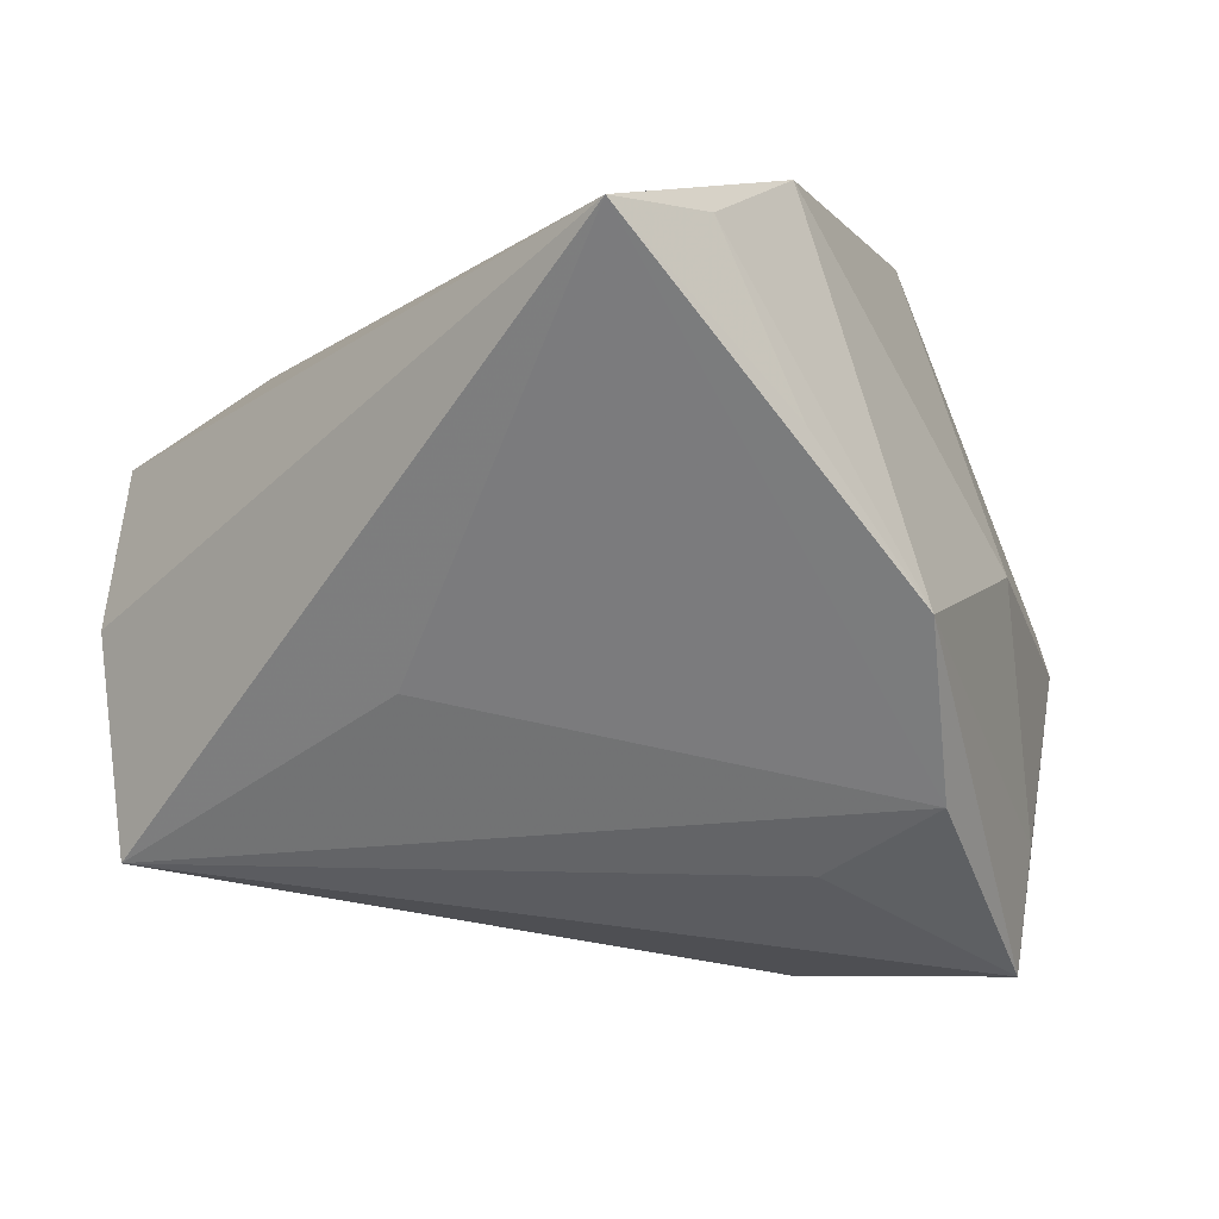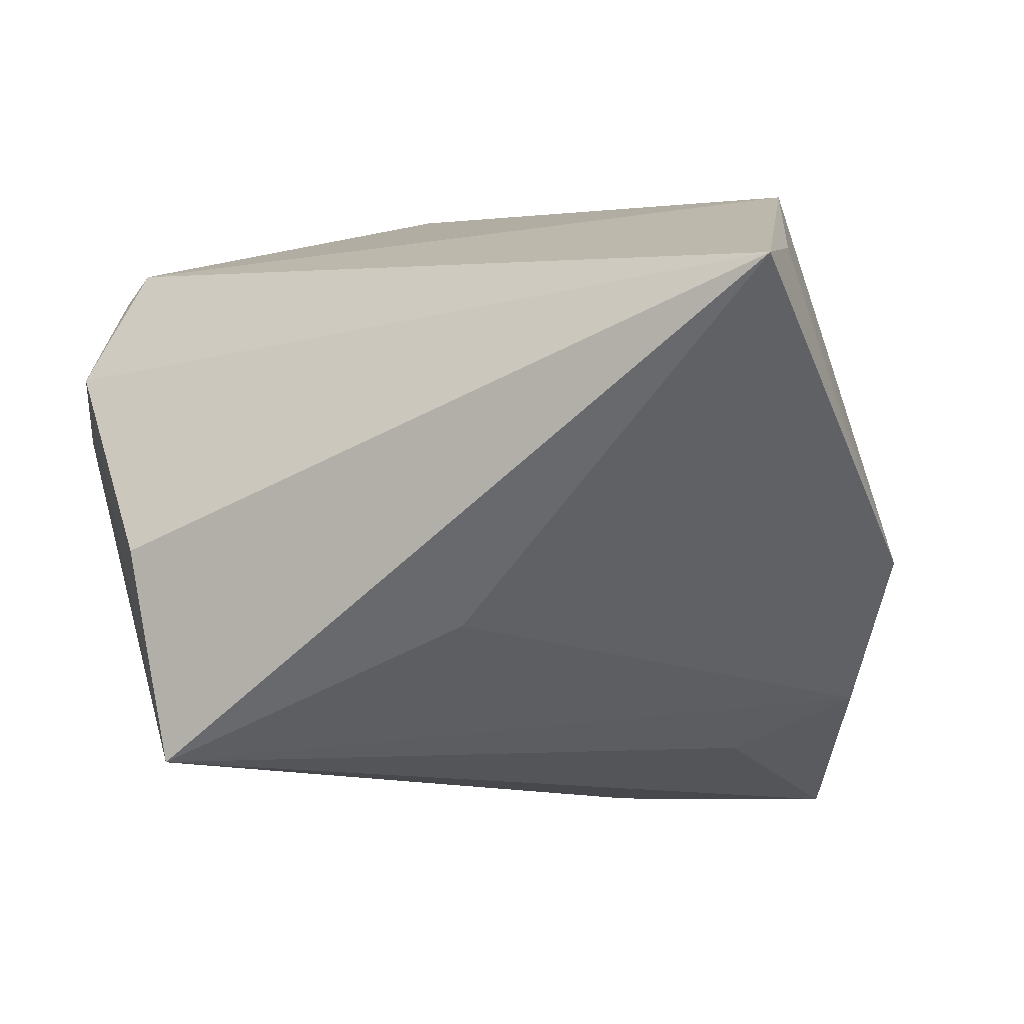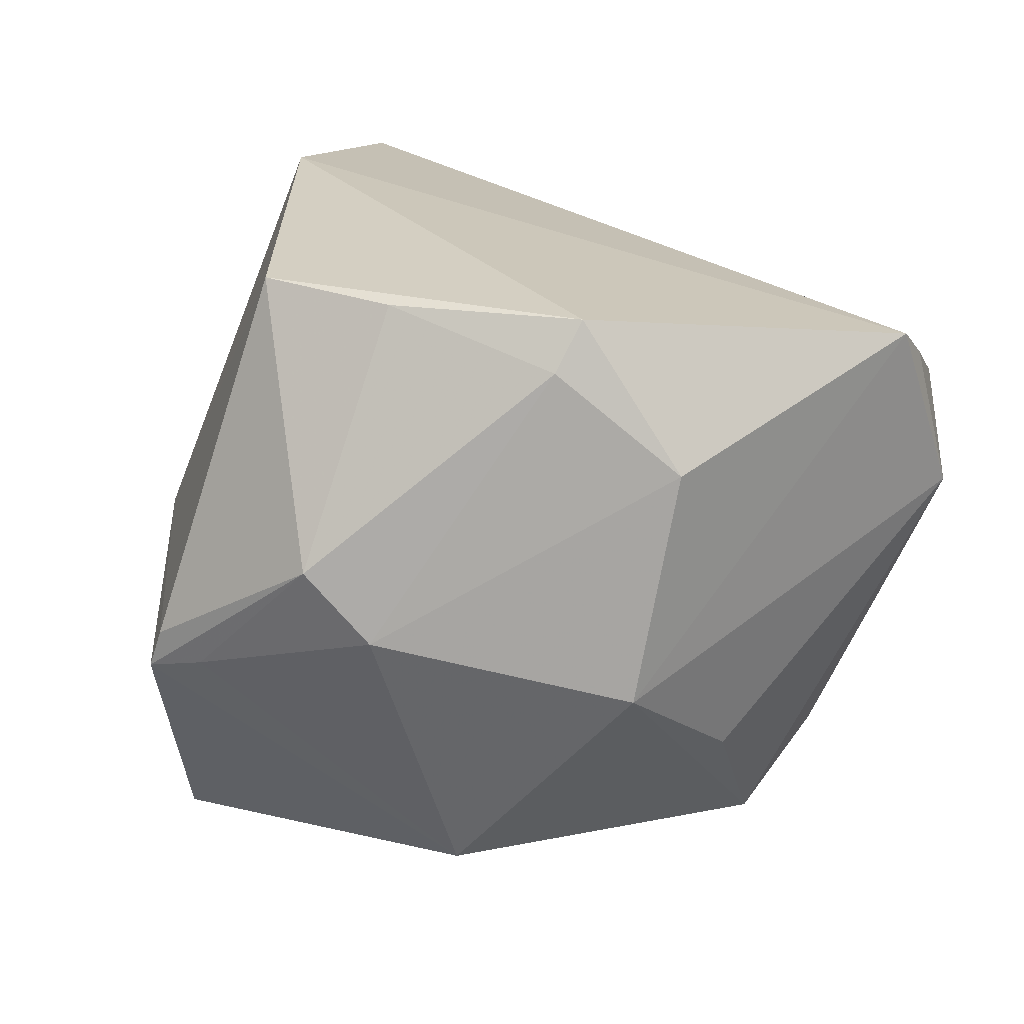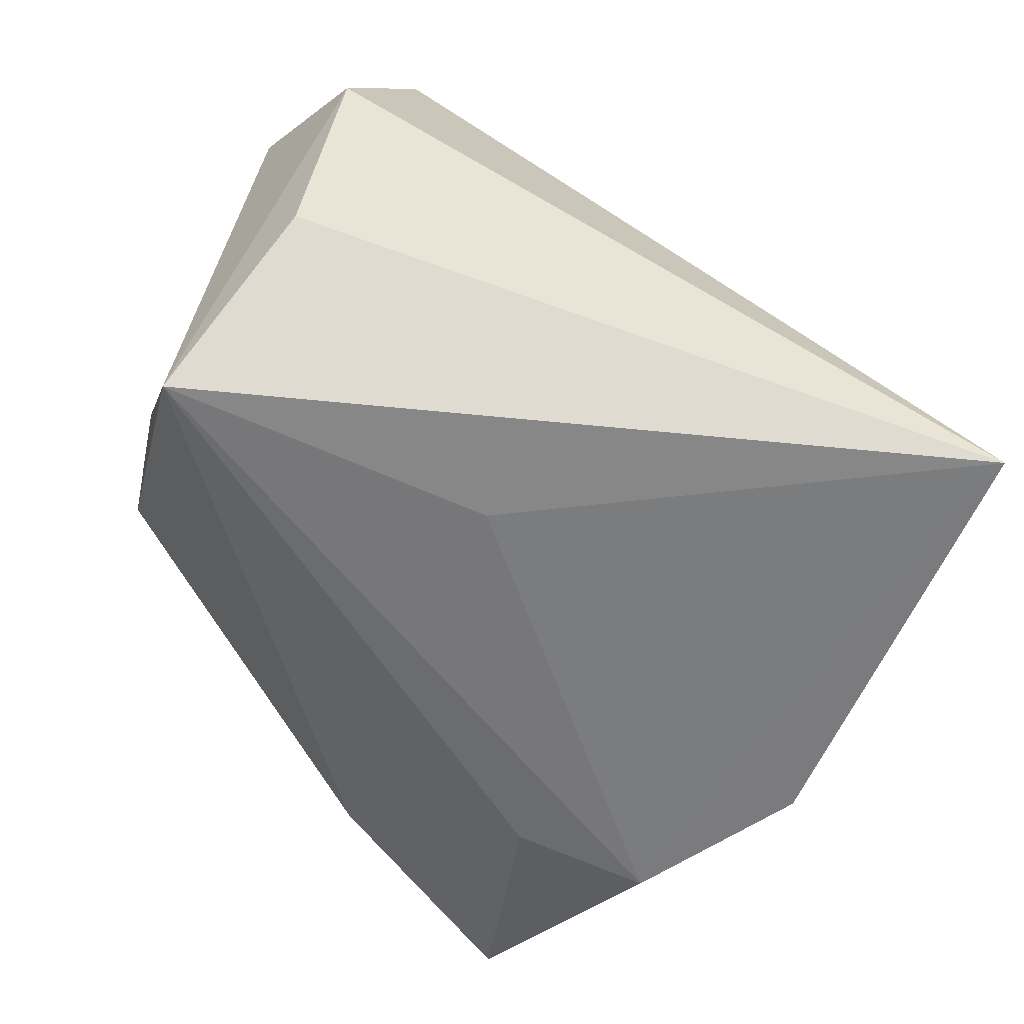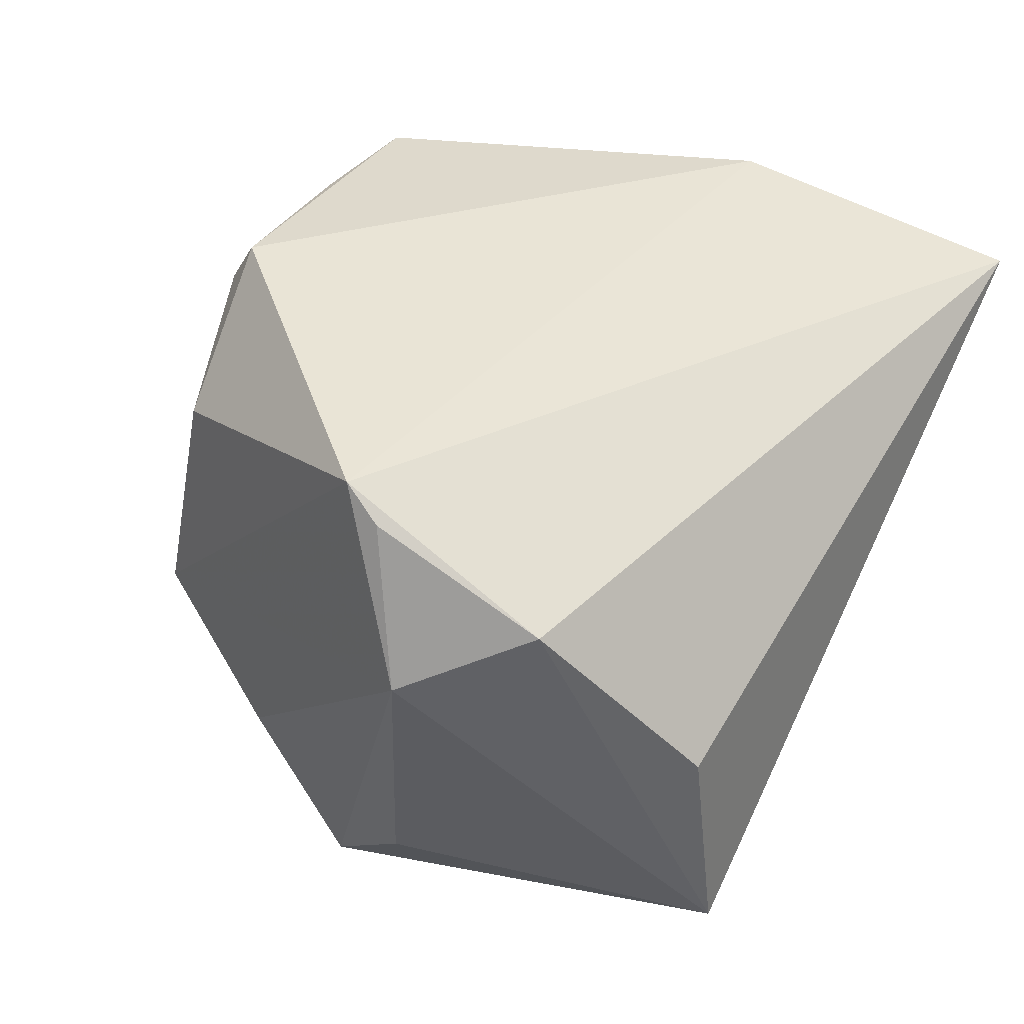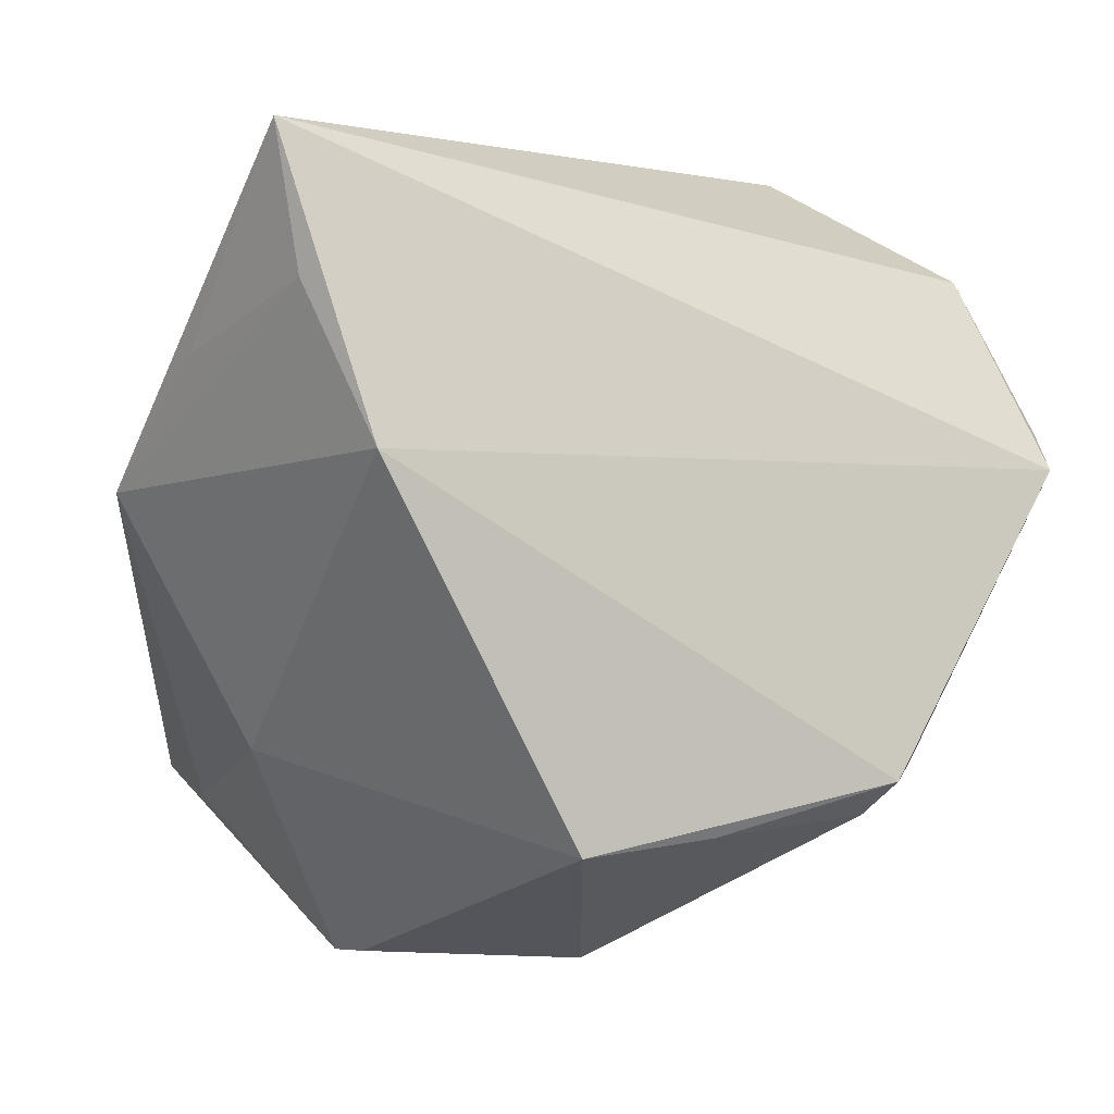
<metadata>
{"format":"obj","ext":"obj","renderer":"f3d","projection":"perspective","resolution":1024,"background":"white","views":[{"elev":-6.3,"azim":-134.3,"up":"+Z"},{"elev":2.2,"azim":-159.6,"up":"+Z"},{"elev":27.4,"azim":28.0,"up":"+Z"},{"elev":70.1,"azim":-135.8,"up":"+Y"},{"elev":30.8,"azim":123.2,"up":"+Z"},{"elev":1.8,"azim":-26.2,"up":"+Y"}]}
</metadata>
<code>
v 0.03289 -0.03234 -0.005343
v -0.01693 -0.03123 0.03865
v 0.005069 -0.04586 0.001929
v -0.03542 -0.03089 -0.02895
v 0.03771 -0.01562 -0.0189
v -0.002767 -0.04738 0.01009
v -0.03925 -0.02244 -0.0002076
v -0.03491 -0.0288 -0.04286
v -0.02439 -0.0471 -0.003839
v -0.03038 -0.001565 -0.03231
v 0.05303 0.01723 0.007038
v -0.05261 0.006514 -0.007449
v -0.04492 -0.004555 -0.02555
v -0.007387 0.03581 -0.01416
v -0.01854 -0.04718 -0.006435
v 0.01108 -0.0365 -0.03202
v -0.03911 0.01122 0.03717
v 0.03655 -0.004135 -0.03562
v 0.04044 0.00769 -0.02732
v 0.04967 0.01338 0.02557
v -0.0006512 -0.03013 0.03786
v 0.04913 0.009108 0.02947
v -0.04455 0.02858 0.02972
v 0.03487 -0.02517 0.0217
v -0.04663 0.04494 0.02809
v 0.04541 0.03183 0.01502
v 0.03171 0.04494 -0.005585
v 0.022 -0.02518 0.03865
v -0.009265 -0.02096 -0.043
v -0.04956 0.02138 0.009652
v 0.02065 -0.02938 0.03329
v -0.02587 -0.04755 -0.008638
v 0.02709 0.04494 -0.03076
f 22 26 25
f 17 2 28
f 17 22 25
f 28 22 17
f 24 22 28
f 1 22 24
f 11 33 26
f 11 1 5
f 11 22 1
f 4 8 32
f 4 12 8
f 25 26 27
f 27 33 25
f 26 33 27
f 25 33 14
f 8 12 13
f 13 14 33
f 13 12 25
f 25 14 13
f 8 33 29
f 28 2 21
f 2 6 21
f 32 6 9
f 9 6 2
f 32 8 16
f 8 29 16
f 23 17 25
f 12 17 23
f 26 22 20
f 20 11 26
f 22 11 20
f 18 11 5
f 5 1 18
f 1 16 18
f 18 29 33
f 18 16 29
f 7 4 32
f 12 4 7
f 7 17 12
f 32 9 7
f 2 17 7
f 7 9 2
f 10 33 8
f 8 13 10
f 10 13 33
f 28 21 31
f 31 21 6
f 31 24 28
f 15 6 32
f 32 16 15
f 3 16 1
f 1 24 3
f 6 15 3
f 3 15 16
f 3 31 6
f 24 31 3
f 25 12 30
f 30 23 25
f 12 23 30
f 33 11 19
f 19 18 33
f 11 18 19

</code>
